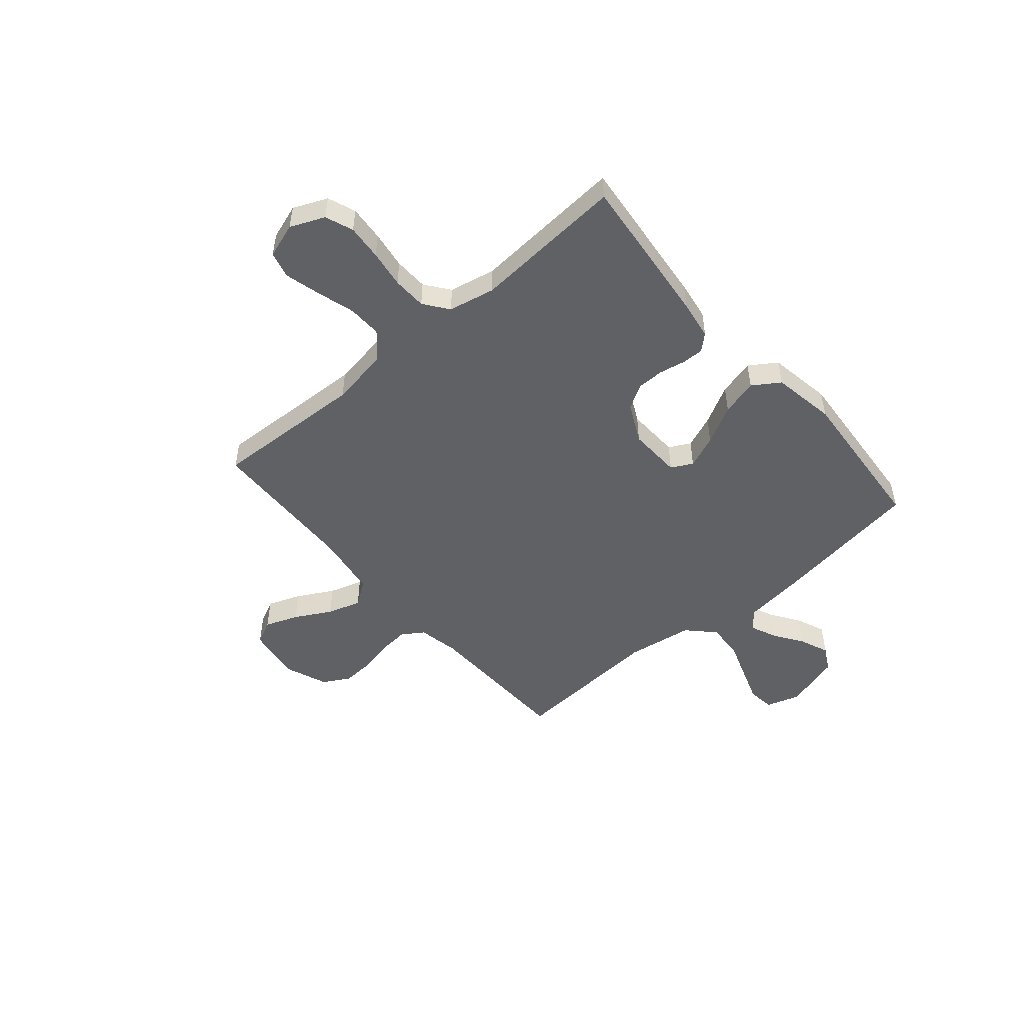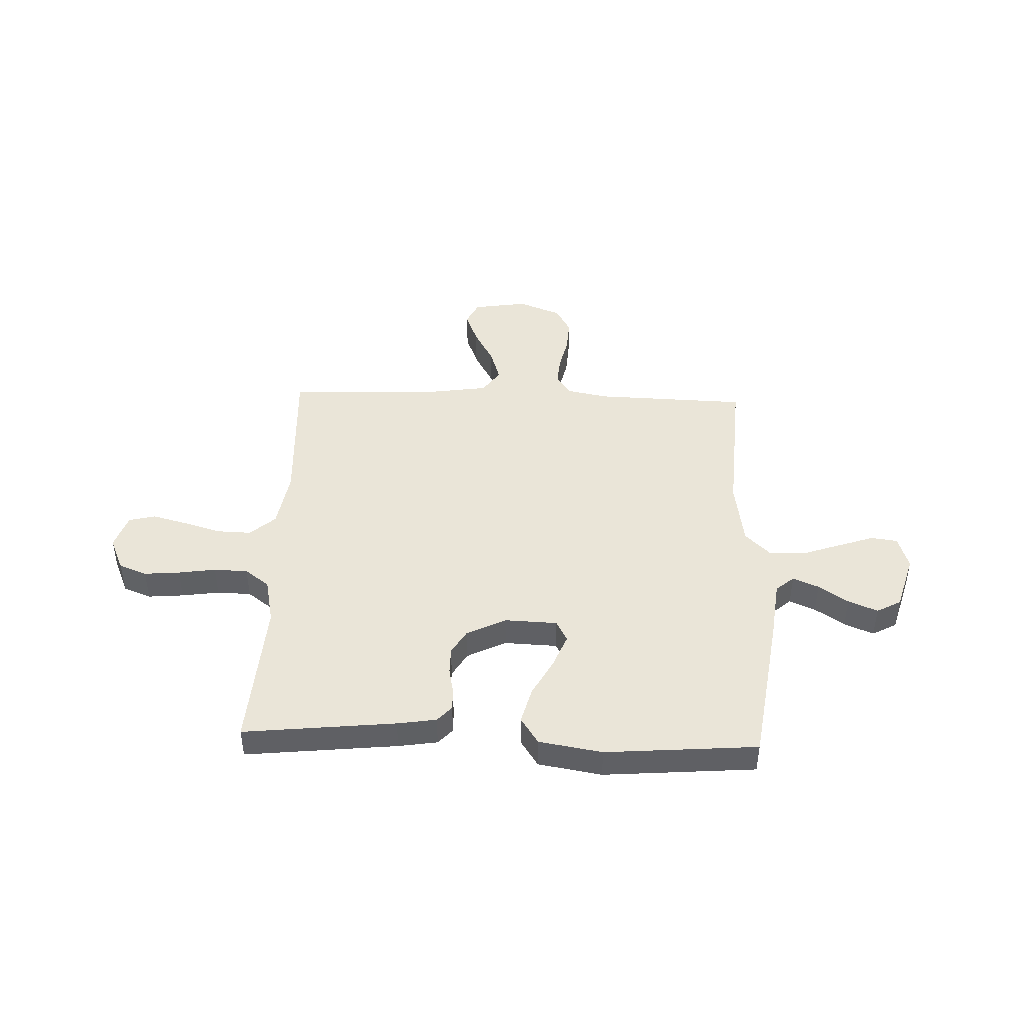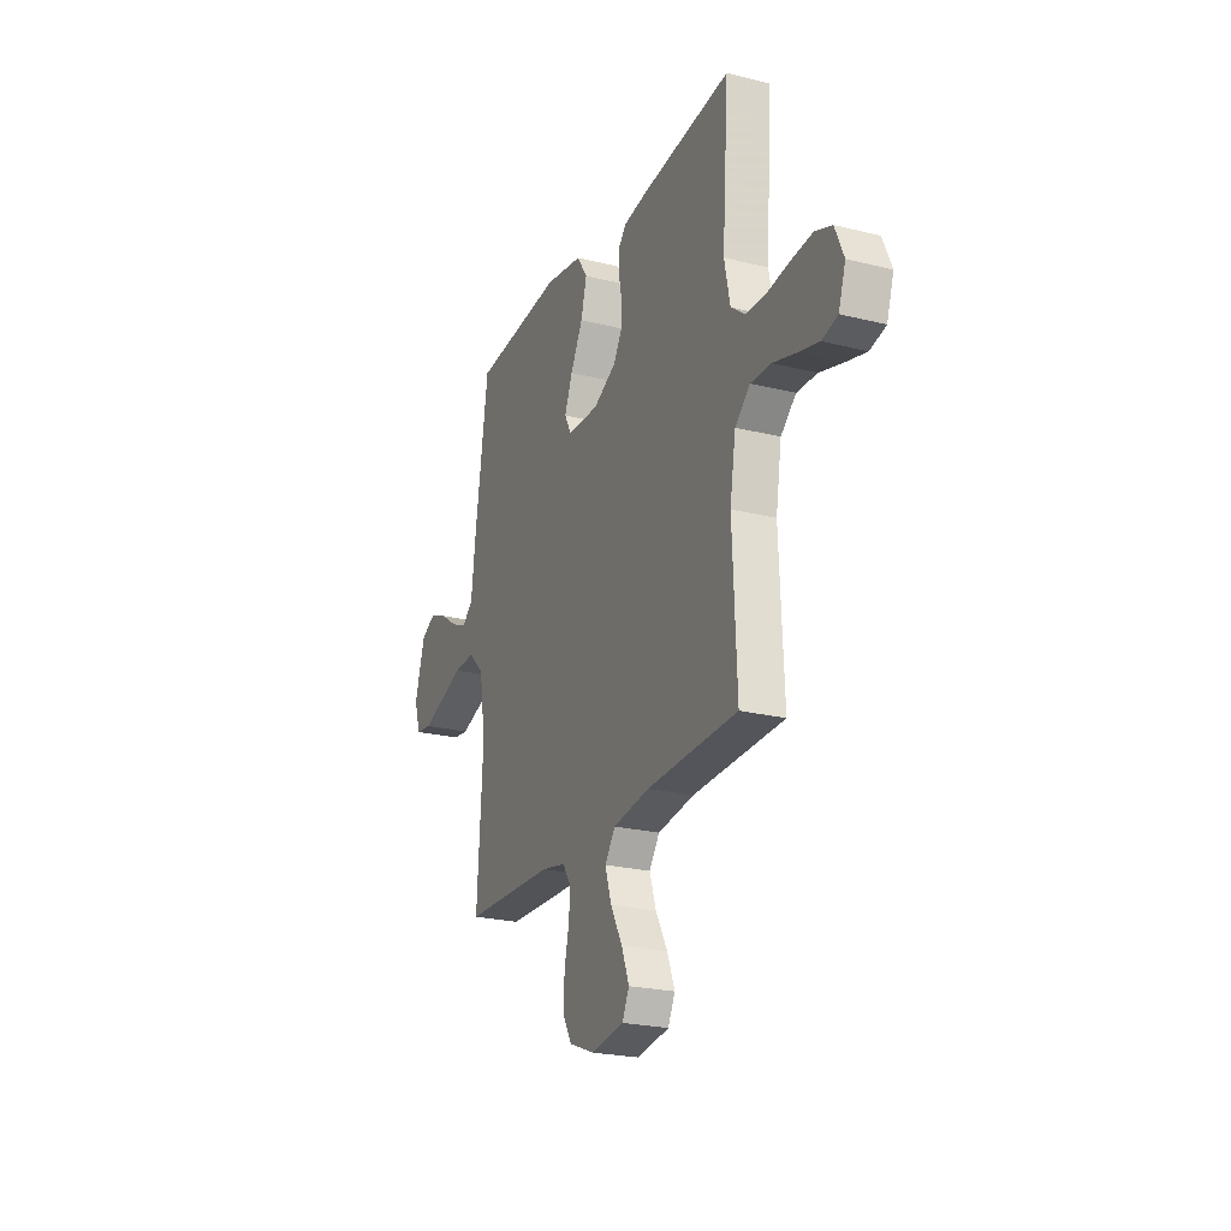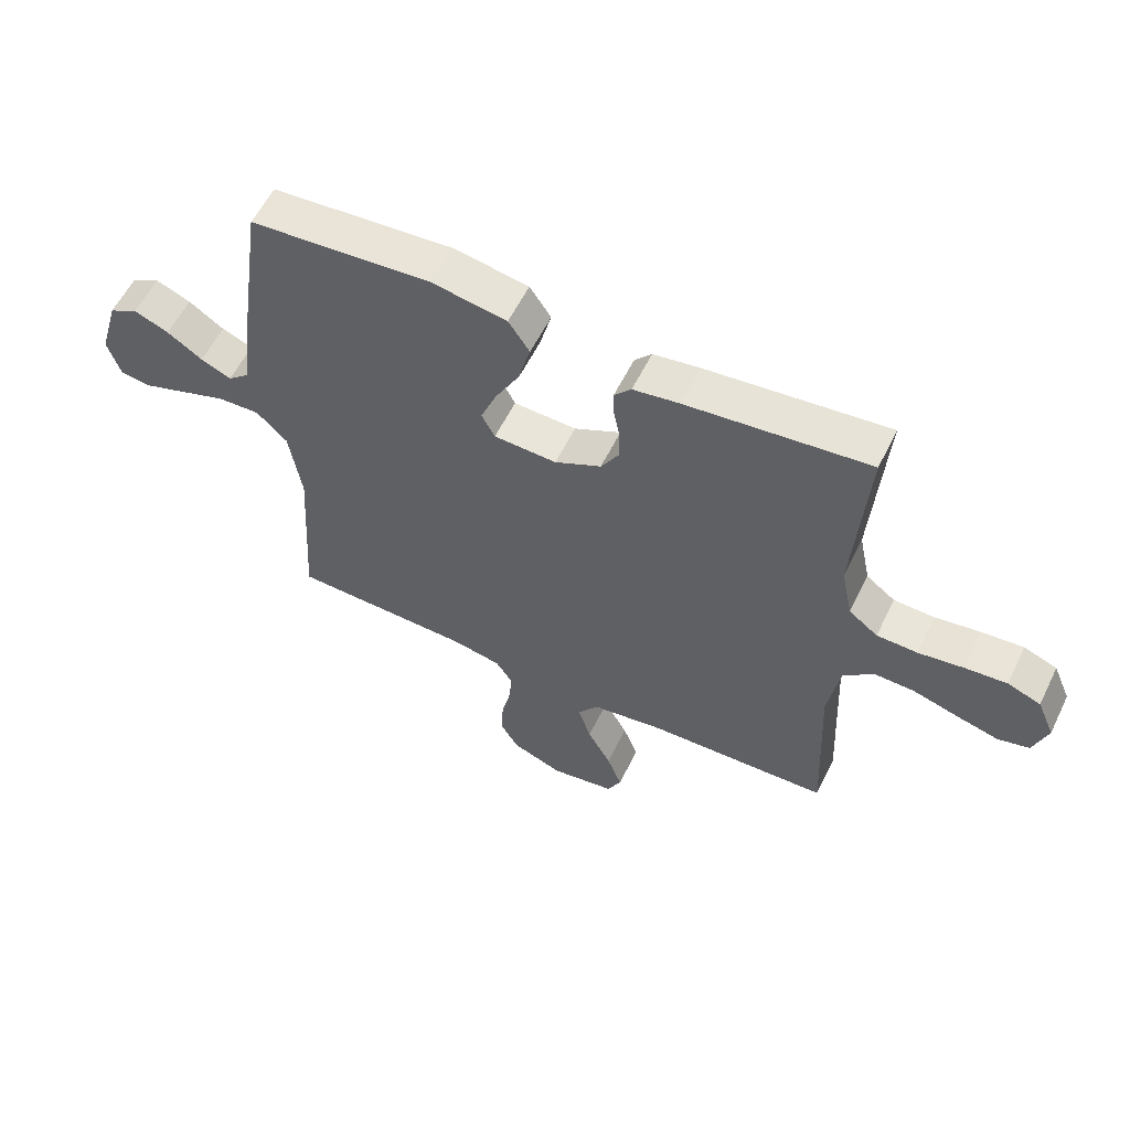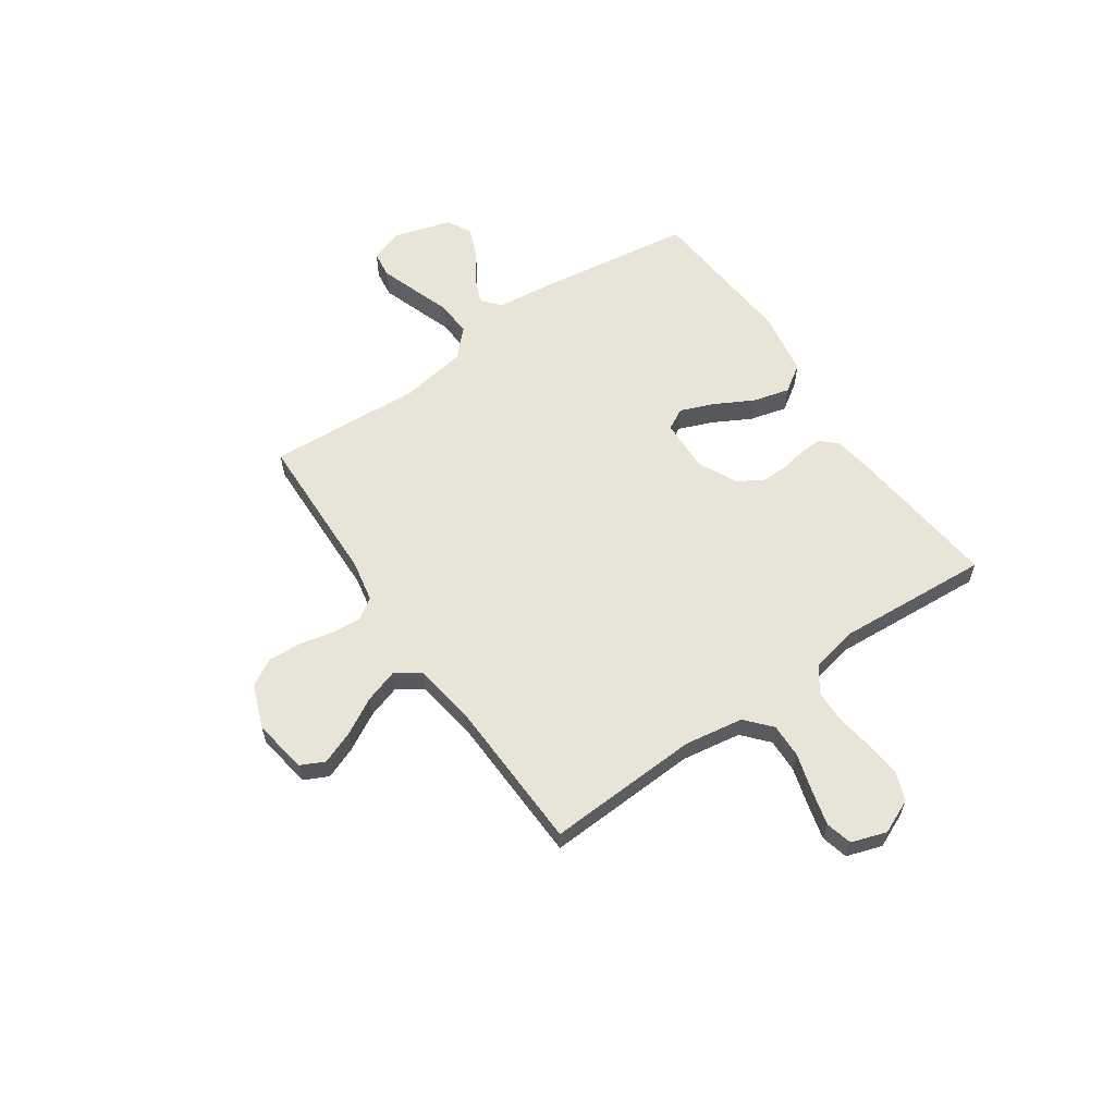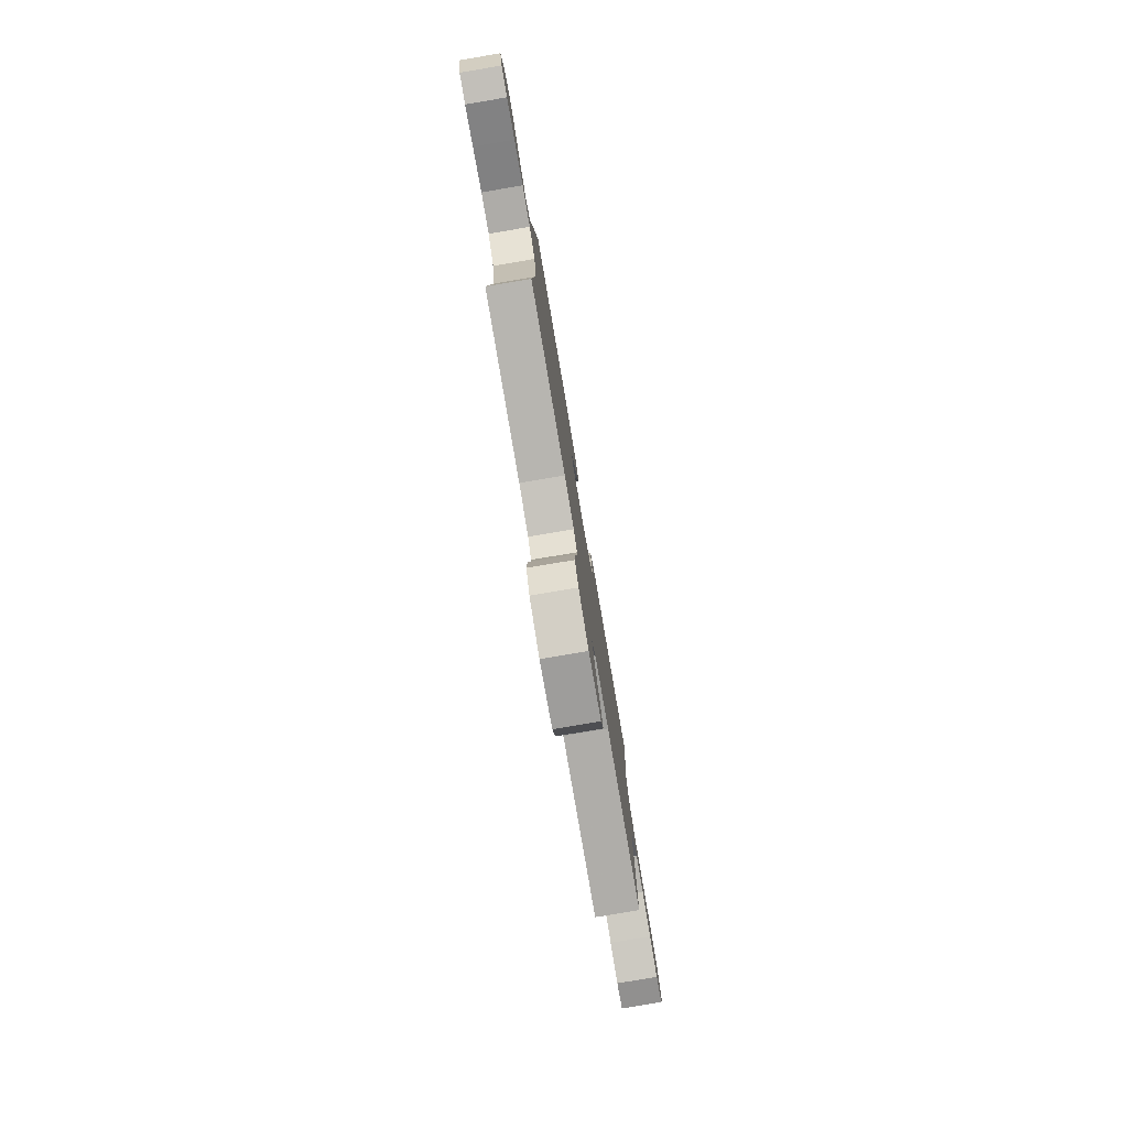
<metadata>
{"format":"obj","ext":"obj","renderer":"f3d","projection":"perspective","resolution":1024,"background":"white","views":[{"elev":-50.1,"azim":-49.4,"up":"+Y"},{"elev":44.6,"azim":2.1,"up":"+Y"},{"elev":-23.3,"azim":-112.9,"up":"+Z"},{"elev":58.1,"azim":-154.0,"up":"+Z"},{"elev":60.7,"azim":-124.7,"up":"+Y"},{"elev":-79.3,"azim":99.6,"up":"+Z"}]}
</metadata>
<code>
v 0.5 0.07 -0.5
v 0.2 0.07 -0.509
v 0.119 0.07 -0.525
v 0.091 0.07 -0.567
v 0.096 0.07 -0.625
v 0.111 0.07 -0.691
v 0.115 0.07 -0.756
v 0.085 0.07 -0.809
v 0 0.07 -0.842
v -0.107 0.07 -0.825
v -0.13 0.07 -0.778
v -0.105 0.07 -0.713
v -0.066 0.07 -0.642
v -0.045 0.07 -0.576
v -0.079 0.07 -0.528
v -0.2 0.07 -0.51
v -0.5 0.07 -0.5
v -0.486 0.07 -0.2
v -0.505 0.07 -0.084
v -0.555 0.07 -0.04
v -0.622 0.07 -0.042
v -0.697 0.07 -0.064
v -0.766 0.07 -0.082
v -0.818 0.07 -0.069
v -0.841 0.07 0
v -0.812 0.07 0.067
v -0.757 0.07 0.088
v -0.687 0.07 0.082
v -0.613 0.07 0.071
v -0.546 0.07 0.073
v -0.498 0.07 0.109
v -0.479 0.07 0.2
v -0.5 0.07 0.5
v -0.2 0.07 0.468
v -0.123 0.07 0.456
v -0.095 0.07 0.425
v -0.096 0.07 0.382
v -0.106 0.07 0.331
v -0.106 0.07 0.278
v -0.077 0.07 0.229
v 0 0.07 0.191
v 0.104 0.07 0.195
v 0.126 0.07 0.237
v 0.1 0.07 0.302
v 0.059 0.07 0.378
v 0.04 0.07 0.45
v 0.075 0.07 0.503
v 0.2 0.07 0.524
v 0.5 0.07 0.5
v 0.544 0.07 0.2
v 0.558 0.07 0.083
v 0.594 0.07 0.052
v 0.645 0.07 0.074
v 0.703 0.07 0.113
v 0.761 0.07 0.137
v 0.809 0.07 0.111
v 0.842 0.07 0
v 0.821 0.07 -0.066
v 0.769 0.07 -0.073
v 0.699 0.07 -0.049
v 0.622 0.07 -0.022
v 0.552 0.07 -0.019
v 0.501 0.07 -0.069
v 0.481 0.07 -0.2
v 0.5 0 -0.5
v 0.2 0 -0.509
v 0.119 0 -0.525
v 0.091 0 -0.567
v 0.096 0 -0.625
v 0.111 0 -0.691
v 0.115 0 -0.756
v 0.085 0 -0.809
v 0 0 -0.842
v -0.107 0 -0.825
v -0.13 0 -0.778
v -0.105 0 -0.713
v -0.066 0 -0.642
v -0.045 0 -0.576
v -0.079 0 -0.528
v -0.2 0 -0.51
v -0.5 0 -0.5
v -0.486 0 -0.2
v -0.505 0 -0.084
v -0.555 0 -0.04
v -0.622 0 -0.042
v -0.697 0 -0.064
v -0.766 0 -0.082
v -0.818 0 -0.069
v -0.841 0 0
v -0.812 0 0.067
v -0.757 0 0.088
v -0.687 0 0.082
v -0.613 0 0.071
v -0.546 0 0.073
v -0.498 0 0.109
v -0.479 0 0.2
v -0.5 0 0.5
v -0.2 0 0.468
v -0.123 0 0.456
v -0.095 0 0.425
v -0.096 0 0.382
v -0.106 0 0.331
v -0.106 0 0.278
v -0.077 0 0.229
v 0 0 0.191
v 0.104 0 0.195
v 0.126 0 0.237
v 0.1 0 0.302
v 0.059 0 0.378
v 0.04 0 0.45
v 0.075 0 0.503
v 0.2 0 0.524
v 0.5 0 0.5
v 0.544 0 0.2
v 0.558 0 0.083
v 0.594 0 0.052
v 0.645 0 0.074
v 0.703 0 0.113
v 0.761 0 0.137
v 0.809 0 0.111
v 0.842 0 0
v 0.821 0 -0.066
v 0.769 0 -0.073
v 0.699 0 -0.049
v 0.622 0 -0.022
v 0.552 0 -0.019
v 0.501 0 -0.069
v 0.481 0 -0.2
f 59 60 61
f 58 59 61
f 57 58 61
f 56 57 61
f 55 56 61
f 54 55 61
f 53 54 61
f 52 53 61 62
f 51 52 62 63
f 50 51 63
f 49 50 63
f 48 49 63
f 47 48 63
f 46 47 63
f 45 46 63
f 44 45 63
f 36 37 38
f 35 36 38
f 34 35 38
f 33 34 38
f 32 33 38
f 31 32 38 39
f 30 31 39 40
f 27 28 29
f 26 27 29
f 25 26 29
f 24 25 29
f 23 24 29
f 22 23 29
f 21 22 29
f 20 21 29 30
f 30 40 41
f 20 30 41
f 19 20 41
f 16 17 18
f 19 41 42
f 18 19 42
f 16 18 42
f 15 16 42
f 11 12 13
f 10 11 13
f 9 10 13
f 8 9 13
f 7 8 13
f 6 7 13
f 5 6 13
f 4 5 13 14
f 64 1 2
f 64 2 3
f 43 44 63 64
f 43 64 3
f 15 42 43
f 14 15 43
f 4 14 43
f 3 4 43
f 125 124 123
f 125 123 122
f 125 122 121
f 125 121 120
f 125 120 119
f 125 119 118
f 125 118 117
f 126 125 117 116
f 127 126 116 115
f 127 115 114
f 127 114 113
f 127 113 112
f 127 112 111
f 127 111 110
f 127 110 109
f 127 109 108
f 102 101 100
f 102 100 99
f 102 99 98
f 102 98 97
f 102 97 96
f 103 102 96 95
f 104 103 95 94
f 93 92 91
f 93 91 90
f 93 90 89
f 93 89 88
f 93 88 87
f 93 87 86
f 93 86 85
f 94 93 85 84
f 105 104 94
f 105 94 84
f 105 84 83
f 82 81 80
f 106 105 83
f 106 83 82
f 106 82 80
f 106 80 79
f 77 76 75
f 77 75 74
f 77 74 73
f 77 73 72
f 77 72 71
f 77 71 70
f 77 70 69
f 78 77 69 68
f 66 65 128
f 67 66 128
f 128 127 108 107
f 67 128 107
f 107 106 79
f 107 79 78
f 107 78 68
f 107 68 67
f 1 65 66 2
f 2 66 67 3
f 3 67 68 4
f 4 68 69 5
f 5 69 70 6
f 6 70 71 7
f 7 71 72 8
f 8 72 73 9
f 9 73 74 10
f 10 74 75 11
f 11 75 76 12
f 12 76 77 13
f 13 77 78 14
f 14 78 79 15
f 15 79 80 16
f 16 80 81 17
f 17 81 82 18
f 18 82 83 19
f 19 83 84 20
f 20 84 85 21
f 21 85 86 22
f 22 86 87 23
f 23 87 88 24
f 24 88 89 25
f 25 89 90 26
f 26 90 91 27
f 27 91 92 28
f 28 92 93 29
f 29 93 94 30
f 30 94 95 31
f 31 95 96 32
f 32 96 97 33
f 33 97 98 34
f 34 98 99 35
f 35 99 100 36
f 36 100 101 37
f 37 101 102 38
f 38 102 103 39
f 39 103 104 40
f 40 104 105 41
f 41 105 106 42
f 42 106 107 43
f 43 107 108 44
f 44 108 109 45
f 45 109 110 46
f 46 110 111 47
f 47 111 112 48
f 48 112 113 49
f 49 113 114 50
f 50 114 115 51
f 51 115 116 52
f 52 116 117 53
f 53 117 118 54
f 54 118 119 55
f 55 119 120 56
f 56 120 121 57
f 57 121 122 58
f 58 122 123 59
f 59 123 124 60
f 60 124 125 61
f 61 125 126 62
f 62 126 127 63
f 63 127 128 64
f 64 128 65 1

</code>
